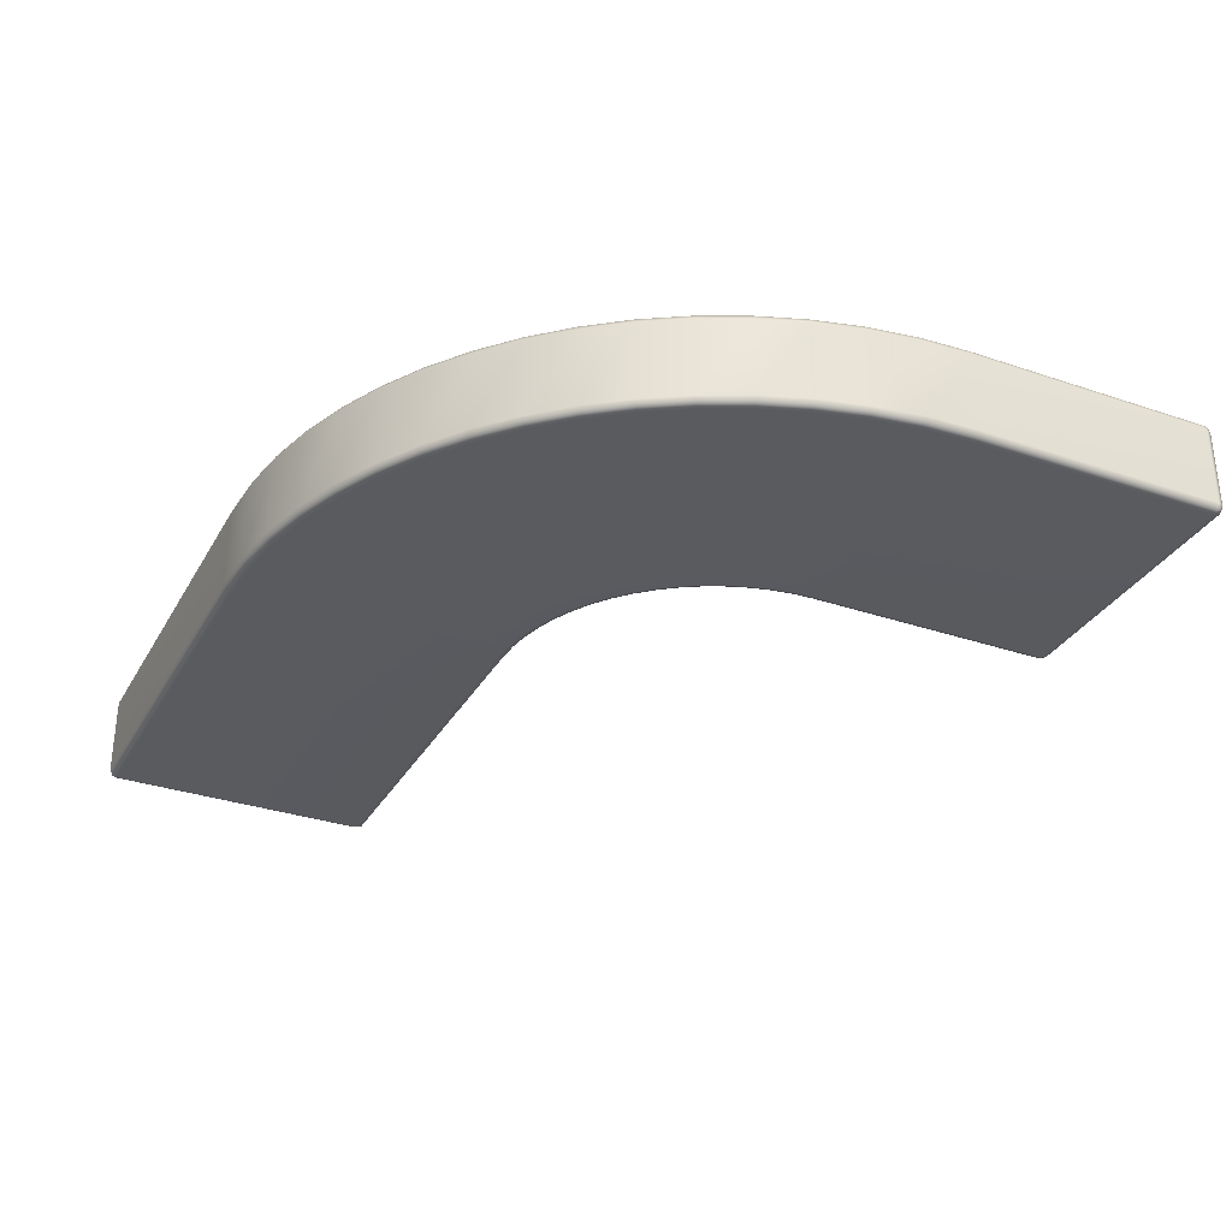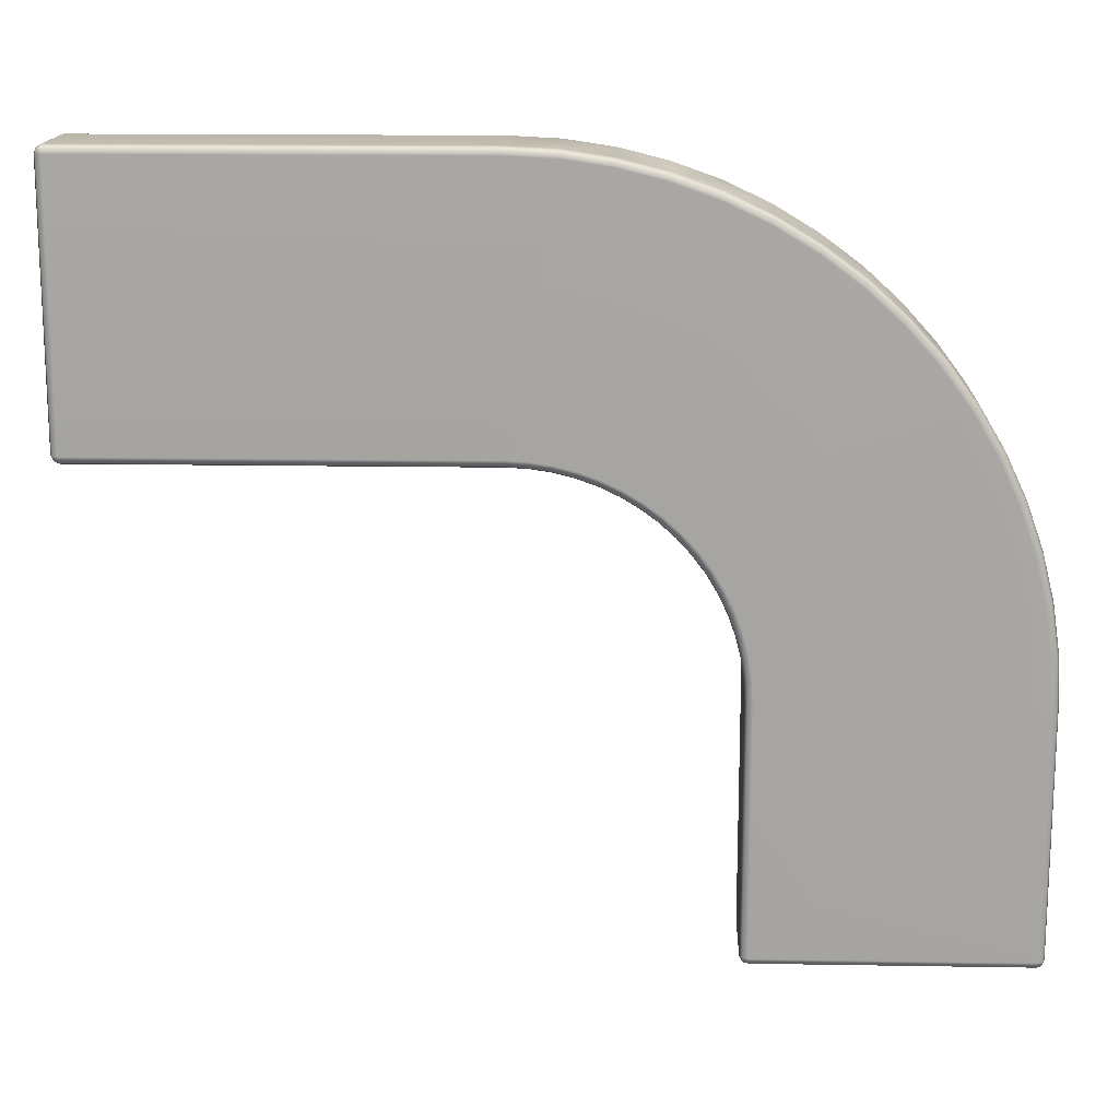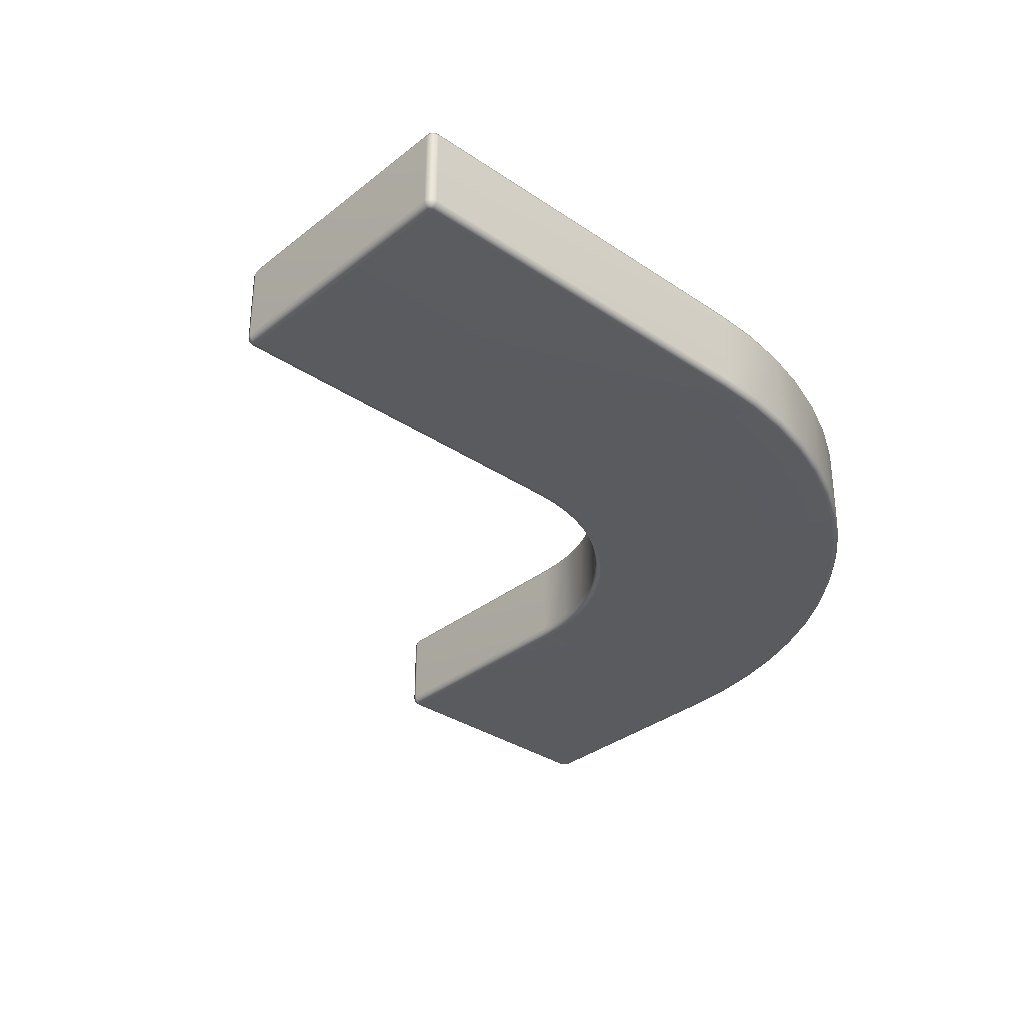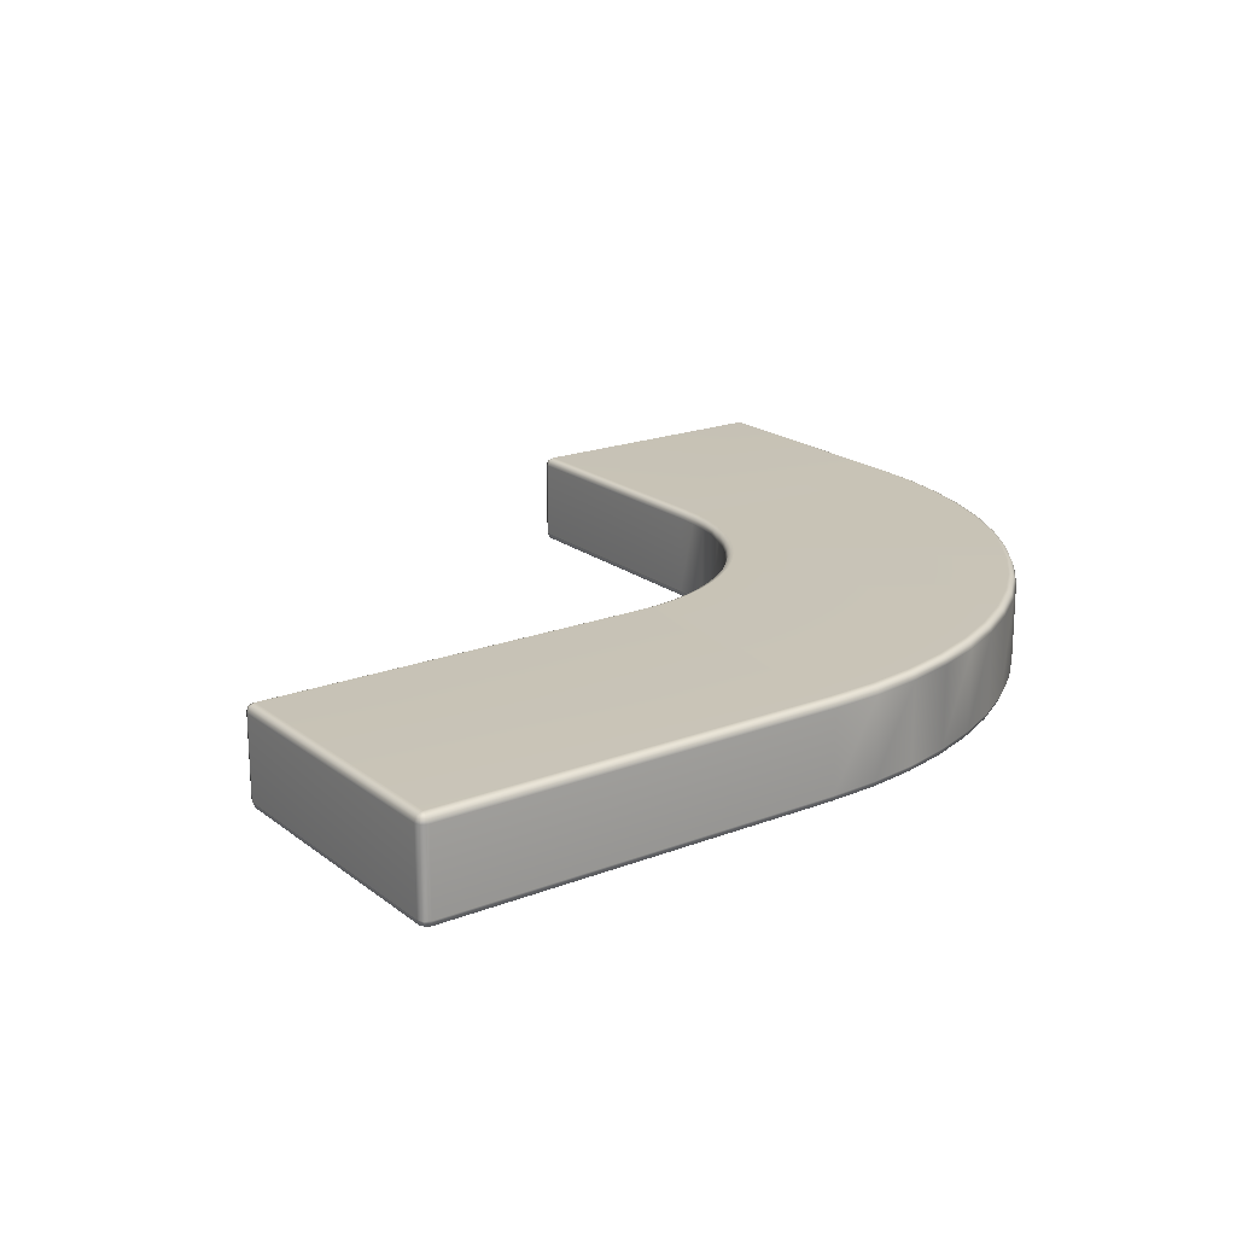
<metadata>
{"format":"obj","ext":"obj","renderer":"f3d","projection":"perspective","resolution":1024,"background":"white","views":[{"elev":-32.2,"azim":-115.4,"up":"+Z"},{"elev":15.6,"azim":-178.0,"up":"+Y"},{"elev":-33.3,"azim":137.2,"up":"+Z"},{"elev":19.6,"azim":144.3,"up":"+Z"}]}
</metadata>
<code>
g ENV_SY01_Bluejay_StoneWall_SideArch_Short_MO
v 23.26 14.68 -1.406
v 23.41 14.71 -1.373
v 23.44 14.86 -1.406
v 23.26 14.86 -1.48
v 11.06 14.68 -1.406
v 23.26 23.09 -1.48
v 23.44 23.09 -1.406
v 11.05 14.86 -1.48
v 10.39 14.65 -1.406
v 23.26 23.27 -1.406
v 23.41 23.23 -1.373
v 23.44 23.27 -1.228
v 11.06 23.09 -1.48
v 10.38 14.82 -1.48
v 9.738 14.55 -1.406
v 9.57 23.02 -1.48
v 11.06 23.27 -1.406
v 23.26 23.34 -1.228
v 9.703 14.72 -1.48
v 9.094 14.39 -1.406
v 8.097 22.8 -1.48
v 23.26 23.34 1.228
v 23.44 23.27 1.228
v 9.553 23.19 -1.406
v 11.06 23.34 -1.228
v 9.042 14.56 -1.48
v 8.469 14.17 -1.406
v 23.26 23.27 1.406
v 23.41 23.23 1.373
v 6.653 22.44 -1.48
v 8.063 22.97 -1.406
v 8.401 14.33 -1.48
v 7.869 13.88 -1.406
v 5.251 21.93 -1.48
v 7.785 14.04 -1.48
v 7.299 13.54 -1.406
v 11.06 23.34 1.228
v 9.546 23.27 -1.228
v 6.602 22.61 -1.406
v 3.905 21.3 -1.48
v 7.201 13.69 -1.48
v 6.766 13.14 -1.406
v 9.546 23.27 1.228
v 8.049 23.04 -1.228
v 5.183 22.1 -1.406
v 2.628 20.53 -1.48
v 6.653 13.28 -1.48
v 6.275 12.7 -1.406
v 11.06 23.27 1.406
v 6.58 22.68 -1.228
v 3.821 21.45 -1.406
v 1.432 19.65 -1.48
v 6.148 12.83 -1.48
v 5.829 12.21 -1.406
v 5.155 22.17 -1.228
v 2.529 20.68 -1.406
v 0.3286 18.64 -1.48
v 5.691 12.32 -1.48
v 5.433 11.67 -1.406
v 3.787 21.52 -1.228
v 1.319 19.78 -1.406
v -0.6709 17.54 -1.48
v 5.285 11.77 -1.48
v 5.092 11.1 -1.406
v 2.488 20.74 -1.228
v 0.2027 18.77 -1.406
v -1.558 16.35 -1.48
v 4.935 11.19 -1.48
v 4.808 10.5 -1.406
v 1.272 19.84 -1.228
v -0.8089 17.65 -1.406
v -2.324 15.07 -1.48
v 4.644 10.57 -1.48
v 4.585 9.88 -1.406
v 0.1506 18.82 -1.228
v -1.706 16.44 -1.406
v -2.96 13.72 -1.48
v 4.414 9.931 -1.48
v 4.423 9.235 -1.406
v -0.8661 17.7 -1.228
v -2.48 15.15 -1.406
v -3.462 12.32 -1.48
v 4.249 9.27 -1.48
v 4.326 8.579 -1.406
v -1.768 16.49 -1.228
v -3.125 13.79 -1.406
v -3.824 10.88 -1.48
v 4.149 8.596 -1.48
v 4.294 7.918 -1.406
v -2.546 15.19 -1.228
v -3.632 12.37 -1.406
v -4.042 9.403 -1.48
v 4.116 7.922 -1.48
v 4.294 0.2512 -1.406
v -4.116 7.91 -1.48
v -3.998 10.91 -1.406
v -3.193 13.82 -1.228
v 4.116 0.2512 -1.48
v 4.116 0.07394 -1.406
v 4.261 0.1061 -1.373
v -4.116 0.07394 -1.406
v -4.116 0.2512 -1.48
v -4.219 9.421 -1.406
v -3.703 12.39 -1.228
v -4.294 0.2512 -1.406
v -4.261 0.1061 -1.373
v -4.294 0.07394 -1.228
v -4.294 7.914 -1.406
v -4.071 10.93 -1.228
v -4.367 0.2512 -1.228
v -4.294 0.07394 1.228
v -4.293 9.428 -1.228
v -4.367 7.916 -1.228
v -4.367 7.916 1.228
v -4.367 0.2512 1.228
v -4.293 9.428 1.228
v -4.071 10.93 1.228
v -4.294 0.2512 1.406
v -4.261 0.1061 1.373
v -4.294 7.914 1.406
v -4.219 9.421 1.406
v -3.703 12.39 1.228
v -3.998 10.91 1.406
v -4.116 0.07394 1.406
v -4.294 0.07394 1.228
v -3.193 13.82 1.228
v -3.632 12.37 1.406
v -4.116 0.0002975 1.228
v -4.294 0.07394 -1.228
v -2.546 15.19 1.228
v -3.125 13.79 1.406
v -1.768 16.49 1.228
v -2.48 15.15 1.406
v -0.8661 17.7 1.228
v -1.706 16.44 1.406
v 0.1506 18.82 1.228
v -0.8089 17.65 1.406
v 1.272 19.84 1.228
v 0.2027 18.77 1.406
v 2.488 20.74 1.228
v 1.319 19.78 1.406
v 3.787 21.52 1.228
v 2.529 20.68 1.406
v 5.155 22.17 1.228
v 3.821 21.45 1.406
v 6.58 22.68 1.228
v 5.183 22.1 1.406
v 8.049 23.04 1.228
v 6.602 22.61 1.406
v 9.553 23.19 1.406
v 8.063 22.97 1.406
v 3.905 21.3 1.48
v 5.251 21.93 1.48
v 6.653 22.44 1.48
v 8.097 22.8 1.48
v 9.57 23.02 1.48
v 11.06 23.09 1.48
v 2.628 20.53 1.48
v 23.26 23.09 1.48
v 23.44 23.09 1.406
v 23.44 23.27 1.228
v 1.432 19.65 1.48
v 23.26 14.86 1.48
v 0.3286 18.64 1.48
v -0.6709 17.54 1.48
v -1.558 16.35 1.48
v -2.324 15.07 1.48
v -2.96 13.72 1.48
v -3.462 12.32 1.48
v -3.824 10.88 1.48
v -4.042 9.403 1.48
v -4.116 7.91 1.48
v -4.116 0.2512 1.48
v 4.116 7.922 1.48
v 4.149 8.596 1.48
v 4.249 9.27 1.48
v 4.414 9.931 1.48
v 4.644 10.57 1.48
v 4.935 11.19 1.48
v 5.285 11.77 1.48
v 5.691 12.32 1.48
v 6.148 12.83 1.48
v 6.653 13.28 1.48
v 7.201 13.69 1.48
v 7.785 14.04 1.48
v 8.401 14.33 1.48
v 9.042 14.56 1.48
v 9.703 14.72 1.48
v 10.38 14.82 1.48
v 11.05 14.86 1.48
v 7.299 13.54 1.406
v 7.869 13.88 1.406
v 8.469 14.17 1.406
v 9.094 14.39 1.406
v 9.738 14.55 1.406
v 10.39 14.65 1.406
v 11.06 14.68 1.406
v 23.26 14.68 1.406
v 23.44 14.86 1.406
v 23.51 23.09 1.228
v 23.51 23.09 -1.228
v 23.44 23.27 -1.228
v 23.51 14.86 1.228
v 23.44 23.09 -1.406
v 23.41 23.23 -1.373
v 23.51 14.86 -1.228
v 23.44 14.86 -1.406
v 23.44 14.68 -1.228
v 23.41 14.71 -1.373
v 23.44 14.68 1.228
v 23.41 14.71 1.373
v 23.44 14.68 1.228
v 23.26 14.61 1.228
v 23.26 14.61 -1.228
v 23.44 14.68 -1.228
v 11.06 14.61 1.228
v 23.26 14.68 -1.406
v 23.41 14.71 -1.373
v 11.06 14.61 -1.228
v 11.06 14.68 -1.406
v 10.4 14.57 -1.228
v 10.39 14.65 -1.406
v 10.4 14.57 1.228
v 9.752 14.48 -1.228
v 9.738 14.55 -1.406
v 9.752 14.48 1.228
v 9.115 14.32 -1.228
v 9.094 14.39 -1.406
v 9.115 14.32 1.228
v 8.497 14.1 -1.228
v 8.469 14.17 -1.406
v 8.497 14.1 1.228
v 7.904 13.82 -1.228
v 7.869 13.88 -1.406
v 7.904 13.82 1.228
v 7.341 13.48 -1.228
v 7.299 13.54 -1.406
v 7.341 13.48 1.228
v 6.813 13.09 -1.228
v 6.766 13.14 -1.406
v 6.766 13.14 1.406
v 6.326 12.65 -1.228
v 6.275 12.7 -1.406
v 6.813 13.09 1.228
v 6.275 12.7 1.406
v 5.886 12.16 -1.228
v 5.829 12.21 -1.406
v 6.326 12.65 1.228
v 5.829 12.21 1.406
v 5.495 11.63 -1.228
v 5.433 11.67 -1.406
v 5.886 12.16 1.228
v 5.433 11.67 1.406
v 5.157 11.07 -1.228
v 5.092 11.1 -1.406
v 5.495 11.63 1.228
v 5.092 11.1 1.406
v 4.876 10.48 -1.228
v 4.808 10.5 -1.406
v 5.157 11.07 1.228
v 4.808 10.5 1.406
v 4.655 9.858 -1.228
v 4.585 9.88 -1.406
v 4.876 10.48 1.228
v 4.585 9.88 1.406
v 4.495 9.221 -1.228
v 4.423 9.235 -1.406
v 4.655 9.858 1.228
v 4.423 9.235 1.406
v 4.4 8.572 -1.228
v 4.326 8.579 -1.406
v 4.495 9.221 1.228
v 4.326 8.579 1.406
v 4.367 7.916 -1.228
v 4.294 7.918 -1.406
v 4.4 8.572 1.228
v 4.294 7.918 1.406
v 4.367 0.2512 -1.228
v 4.294 0.2512 -1.406
v 4.367 7.916 1.228
v 4.116 0.2512 1.48
v 4.294 0.07394 -1.228
v 4.261 0.1061 -1.373
v 4.367 0.2512 1.228
v 4.294 0.07394 1.228
v 4.294 0.2512 1.406
v 4.261 0.1061 1.373
v 4.116 0.07394 1.406
v 4.294 0.07394 1.228
v 4.116 0.0002975 1.228
v 4.116 0.0002975 -1.228
v 4.294 0.07394 -1.228
v -4.116 0.0002975 -1.228
v 4.116 0.07394 -1.406
v 4.261 0.1061 -1.373
v -4.116 0.07394 -1.406
v -4.261 0.1061 -1.373
g ENV_SY01_Bluejay_StoneWall_SideArch_Short_MO_0
f 3 2 1
f 4 3 1
f 4 1 5
f 4 6 3
f 6 7 3
f 8 4 5
f 6 4 8
f 5 9 8
f 6 10 7
f 10 11 7
f 12 11 10
f 13 6 8
f 10 6 13
f 9 14 8
f 9 15 14
f 13 8 16
f 8 14 16
f 17 10 13
f 13 16 17
f 18 12 10
f 18 10 17
f 15 19 14
f 15 20 19
f 16 14 21
f 14 19 21
f 12 18 22
f 23 12 22
f 16 24 17
f 16 21 24
f 25 18 17
f 22 18 25
f 17 24 25
f 20 26 19
f 20 27 26
f 22 28 23
f 28 29 23
f 21 19 30
f 19 26 30
f 21 31 24
f 21 30 31
f 27 32 26
f 27 33 32
f 30 26 34
f 26 32 34
f 33 35 32
f 33 36 35
f 28 22 37
f 37 22 25
f 24 38 25
f 24 31 38
f 30 39 31
f 30 34 39
f 34 32 40
f 32 35 40
f 36 41 35
f 36 42 41
f 37 25 43
f 25 38 43
f 31 44 38
f 31 39 44
f 34 45 39
f 34 40 45
f 40 35 46
f 35 41 46
f 42 47 41
f 42 48 47
f 37 43 49
f 49 28 37
f 39 50 44
f 39 45 50
f 40 51 45
f 40 46 51
f 46 41 52
f 41 47 52
f 48 53 47
f 48 54 53
f 45 55 50
f 45 51 55
f 46 56 51
f 46 52 56
f 52 47 57
f 47 53 57
f 54 58 53
f 54 59 58
f 51 60 55
f 51 56 60
f 52 61 56
f 52 57 61
f 57 53 62
f 53 58 62
f 59 63 58
f 59 64 63
f 56 65 60
f 56 61 65
f 57 66 61
f 57 62 66
f 62 58 67
f 58 63 67
f 64 68 63
f 64 69 68
f 61 70 65
f 61 66 70
f 62 71 66
f 62 67 71
f 67 63 72
f 63 68 72
f 69 73 68
f 69 74 73
f 66 75 70
f 66 71 75
f 67 76 71
f 67 72 76
f 72 68 77
f 68 73 77
f 74 78 73
f 74 79 78
f 71 80 75
f 71 76 80
f 72 81 76
f 72 77 81
f 77 73 82
f 73 78 82
f 79 83 78
f 79 84 83
f 76 85 80
f 76 81 85
f 77 86 81
f 77 82 86
f 82 78 87
f 78 83 87
f 84 88 83
f 84 89 88
f 81 90 85
f 81 86 90
f 82 91 86
f 82 87 91
f 87 83 92
f 83 88 92
f 89 93 88
f 89 94 93
f 88 93 95
f 92 88 95
f 87 92 96
f 87 96 91
f 86 91 97
f 86 97 90
f 94 98 93
f 93 98 95
f 98 94 99
f 94 100 99
f 99 101 98
f 101 102 98
f 98 102 95
f 92 95 103
f 92 103 96
f 91 96 104
f 91 104 97
f 102 101 105
f 101 106 105
f 105 106 107
f 95 102 108
f 95 108 103
f 102 105 108
f 96 103 109
f 96 109 104
f 110 105 107
f 110 107 111
f 103 108 112
f 103 112 109
f 108 105 113
f 105 110 113
f 108 113 112
f 113 110 114
f 112 113 114
f 115 110 111
f 110 115 114
f 109 112 116
f 116 112 114
f 104 109 117
f 117 109 116
f 115 111 118
f 111 119 118
f 114 115 120
f 115 118 120
f 116 114 121
f 114 120 121
f 122 104 117
f 97 104 122
f 117 116 123
f 116 121 123
f 118 119 124
f 124 119 125
f 126 97 122
f 90 97 126
f 122 117 127
f 117 123 127
f 128 124 125
f 125 129 128
f 130 90 126
f 85 90 130
f 126 122 131
f 122 127 131
f 132 85 130
f 80 85 132
f 130 126 133
f 126 131 133
f 134 80 132
f 75 80 134
f 132 130 135
f 130 133 135
f 136 75 134
f 70 75 136
f 134 132 137
f 132 135 137
f 138 70 136
f 65 70 138
f 136 134 139
f 134 137 139
f 140 65 138
f 60 65 140
f 138 136 141
f 136 139 141
f 142 60 140
f 55 60 142
f 140 138 143
f 138 141 143
f 144 55 142
f 50 55 144
f 142 140 145
f 140 143 145
f 146 50 144
f 44 50 146
f 144 142 147
f 142 145 147
f 148 44 146
f 38 44 148
f 43 38 148
f 146 144 149
f 144 147 149
f 43 148 150
f 43 150 49
f 148 146 151
f 146 149 151
f 148 151 150
f 145 143 152
f 147 145 153
f 145 152 153
f 149 147 154
f 147 153 154
f 151 149 155
f 149 154 155
f 150 151 156
f 151 155 156
f 49 150 157
f 150 156 157
f 143 158 152
f 143 141 158
f 157 159 49
f 159 28 49
f 159 160 28
f 160 29 28
f 161 29 160
f 141 162 158
f 141 139 162
f 163 159 157
f 160 159 163
f 139 164 162
f 139 137 164
f 137 165 164
f 137 135 165
f 135 166 165
f 135 133 166
f 133 167 166
f 133 131 167
f 131 168 167
f 131 127 168
f 127 169 168
f 127 123 169
f 123 170 169
f 123 121 170
f 121 171 170
f 121 120 171
f 120 172 171
f 120 118 172
f 118 173 172
f 173 118 124
f 171 172 174
f 172 173 174
f 170 171 175
f 175 171 174
f 169 170 176
f 176 170 175
f 168 169 177
f 177 169 176
f 178 168 177
f 167 168 178
f 179 167 178
f 166 167 179
f 180 166 179
f 165 166 180
f 181 165 180
f 164 165 181
f 182 164 181
f 162 164 182
f 183 162 182
f 158 162 183
f 184 158 183
f 152 158 184
f 185 152 184
f 153 152 185
f 186 153 185
f 154 153 186
f 187 154 186
f 155 154 187
f 188 155 187
f 156 155 188
f 189 156 188
f 157 156 189
f 190 157 189
f 190 163 157
f 184 183 191
f 185 184 192
f 184 191 192
f 186 185 193
f 185 192 193
f 187 186 194
f 186 193 194
f 188 187 195
f 187 194 195
f 189 188 196
f 188 195 196
f 190 189 197
f 189 196 197
f 198 163 190
f 197 198 190
f 163 198 199
f 199 160 163
f 200 160 199
f 200 161 160
f 200 201 161
f 201 202 161
f 203 200 199
f 201 200 203
f 201 204 202
f 204 205 202
f 204 201 206
f 206 201 203
f 207 204 206
f 206 208 207
f 206 203 208
f 208 209 207
f 203 210 208
f 203 199 210
f 199 211 210
f 198 211 199
f 212 211 198
f 213 212 198
f 213 198 197
f 212 213 214
f 215 212 214
f 216 213 197
f 214 213 216
f 197 196 216
f 214 217 215
f 217 218 215
f 217 214 219
f 219 214 216
f 220 217 219
f 219 221 220
f 219 216 221
f 221 222 220
f 196 223 216
f 216 223 221
f 196 195 223
f 221 224 222
f 221 223 224
f 224 225 222
f 195 226 223
f 223 226 224
f 195 194 226
f 224 227 225
f 224 226 227
f 227 228 225
f 194 229 226
f 226 229 227
f 194 193 229
f 227 230 228
f 227 229 230
f 230 231 228
f 193 232 229
f 229 232 230
f 193 192 232
f 230 233 231
f 230 232 233
f 233 234 231
f 192 235 232
f 232 235 233
f 192 191 235
f 233 236 234
f 233 235 236
f 236 237 234
f 191 238 235
f 235 238 236
f 236 239 237
f 236 238 239
f 239 240 237
f 191 241 238
f 183 241 191
f 183 182 241
f 239 242 240
f 242 243 240
f 238 244 239
f 241 244 238
f 239 244 242
f 182 245 241
f 241 245 244
f 182 181 245
f 242 246 243
f 246 247 243
f 244 248 242
f 245 248 244
f 242 248 246
f 181 249 245
f 245 249 248
f 181 180 249
f 246 250 247
f 250 251 247
f 248 252 246
f 249 252 248
f 246 252 250
f 180 253 249
f 249 253 252
f 180 179 253
f 250 254 251
f 254 255 251
f 252 256 250
f 253 256 252
f 250 256 254
f 179 257 253
f 253 257 256
f 179 178 257
f 254 258 255
f 258 259 255
f 256 260 254
f 257 260 256
f 254 260 258
f 178 261 257
f 257 261 260
f 178 177 261
f 258 262 259
f 262 263 259
f 260 264 258
f 261 264 260
f 258 264 262
f 177 265 261
f 261 265 264
f 177 176 265
f 262 266 263
f 266 267 263
f 264 268 262
f 265 268 264
f 262 268 266
f 176 269 265
f 265 269 268
f 176 175 269
f 266 270 267
f 270 271 267
f 268 272 266
f 269 272 268
f 266 272 270
f 175 273 269
f 269 273 272
f 175 174 273
f 270 274 271
f 274 275 271
f 272 276 270
f 273 276 272
f 270 276 274
f 174 277 273
f 273 277 276
f 274 278 275
f 278 279 275
f 276 280 274
f 277 280 276
f 174 281 277
f 173 281 174
f 278 282 279
f 282 283 279
f 284 278 274
f 278 284 282
f 280 284 274
f 284 285 282
f 277 286 280
f 286 284 280
f 284 286 285
f 281 286 277
f 286 287 285
f 281 173 288
f 281 288 286
f 288 287 286
f 173 124 288
f 289 287 288
f 288 124 290
f 290 289 288
f 124 128 290
f 289 290 291
f 292 289 291
f 128 293 290
f 293 291 290
f 129 293 128
f 291 294 292
f 291 293 294
f 294 295 292
f 293 296 294
f 293 129 296
f 129 297 296

</code>
